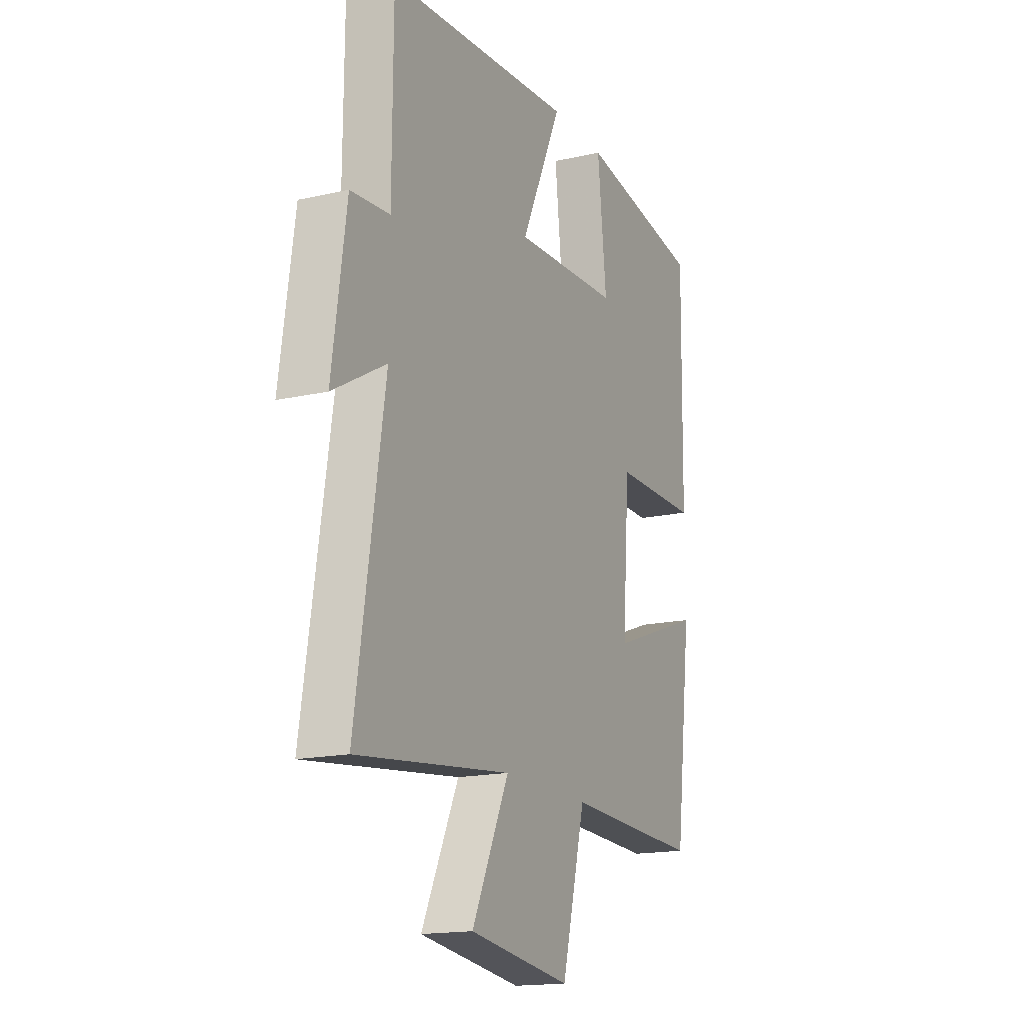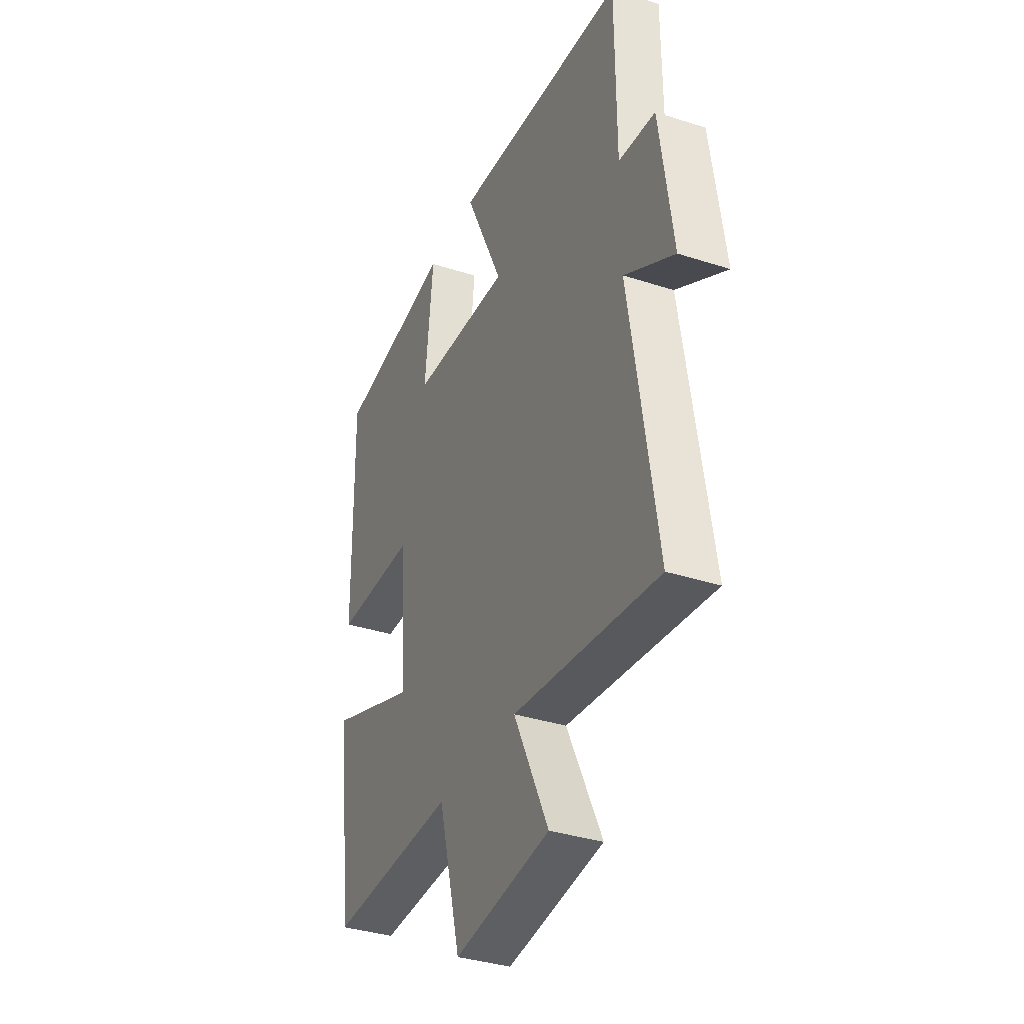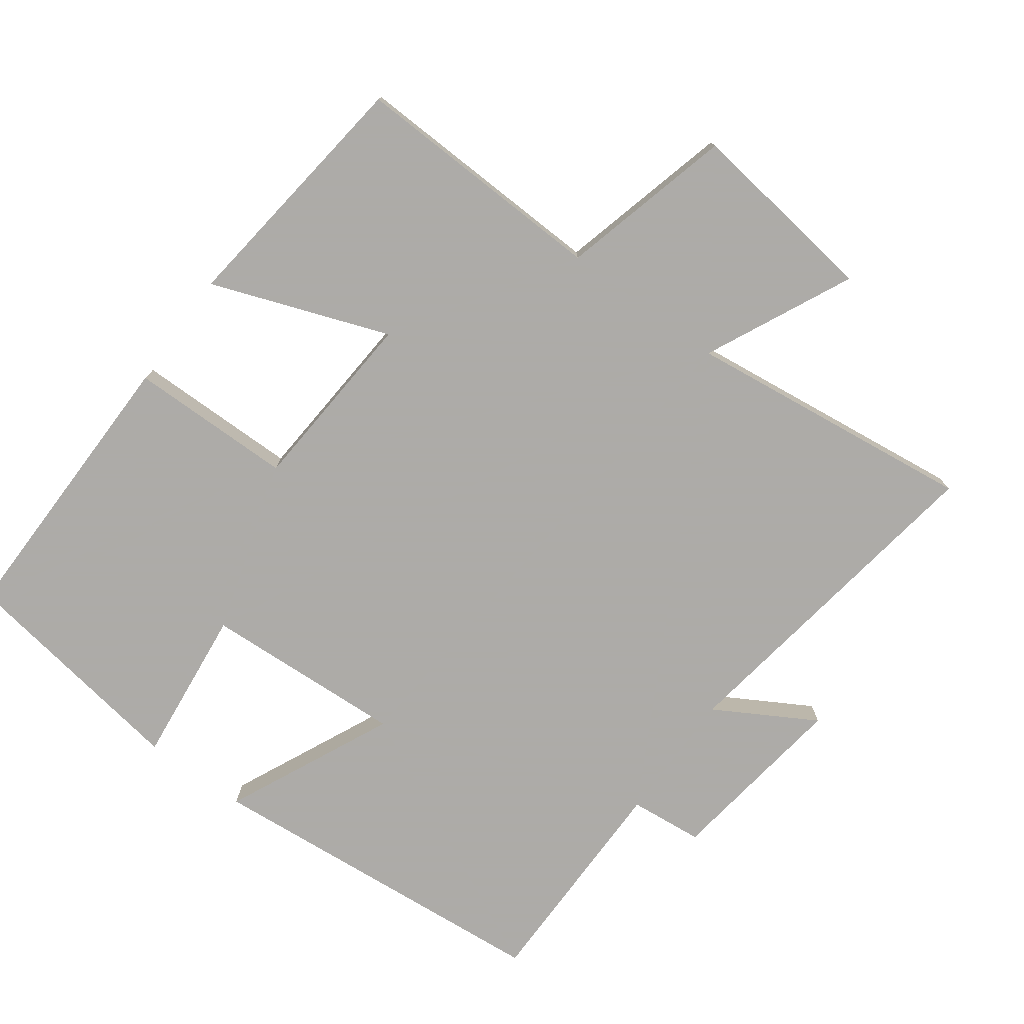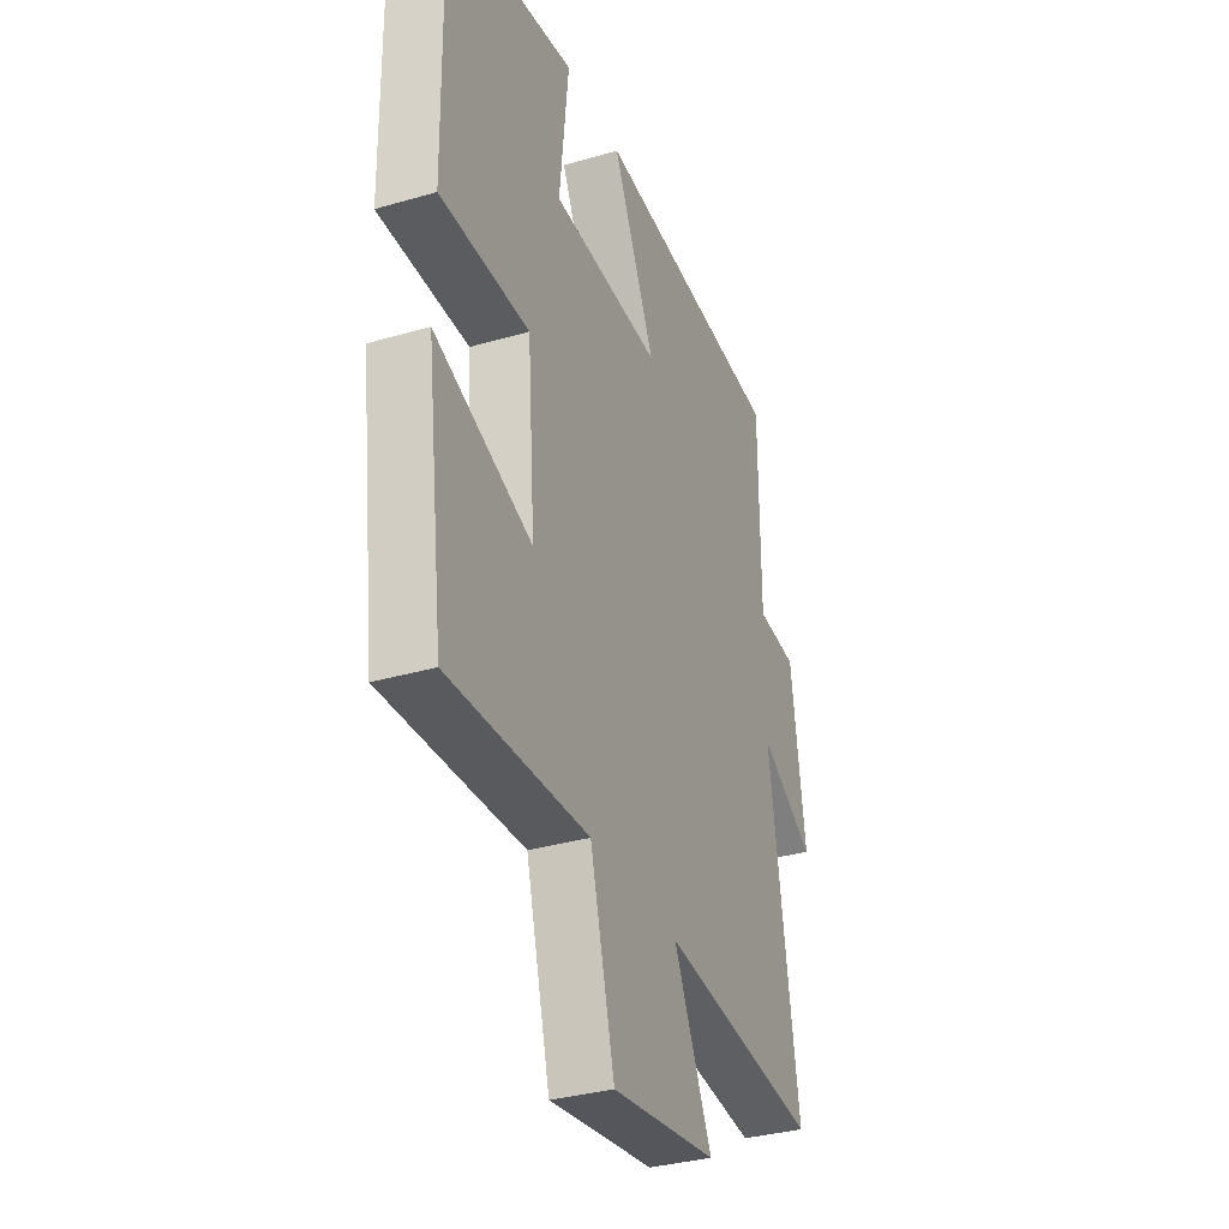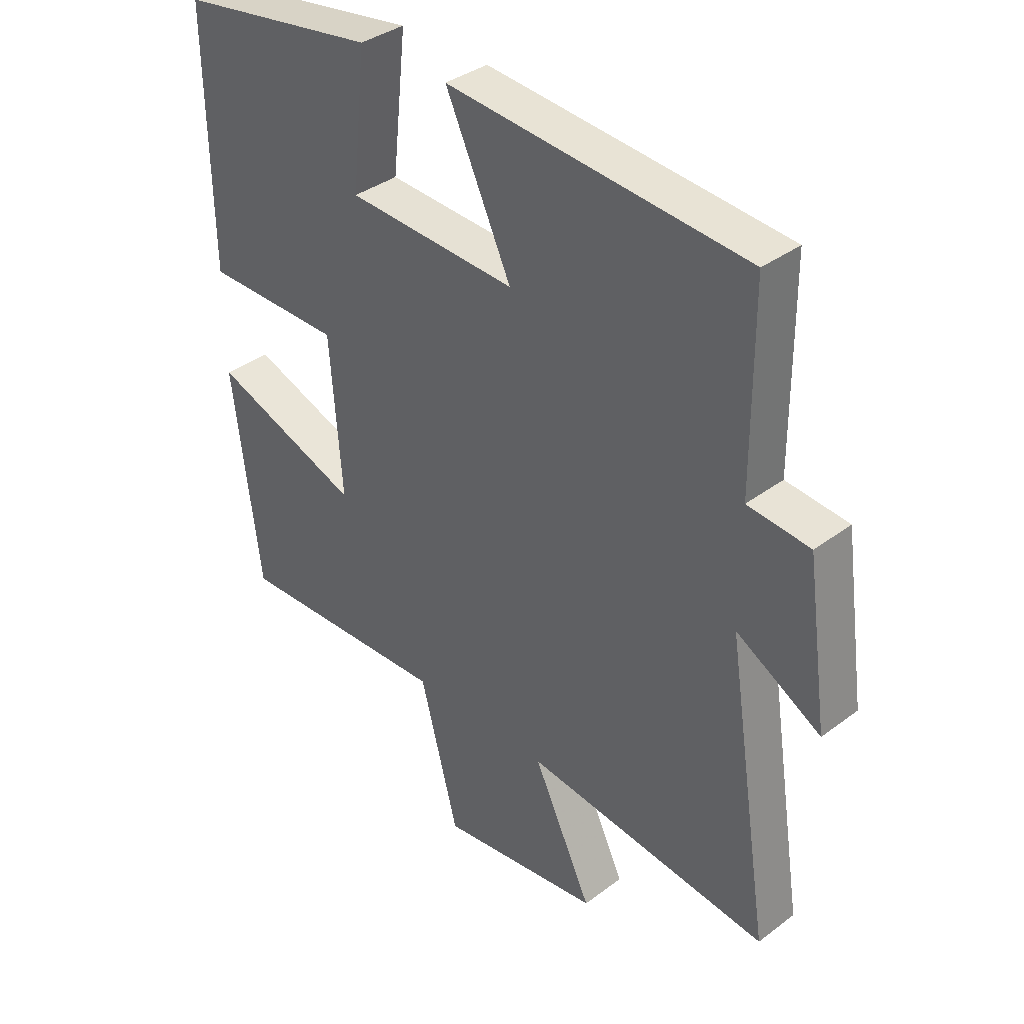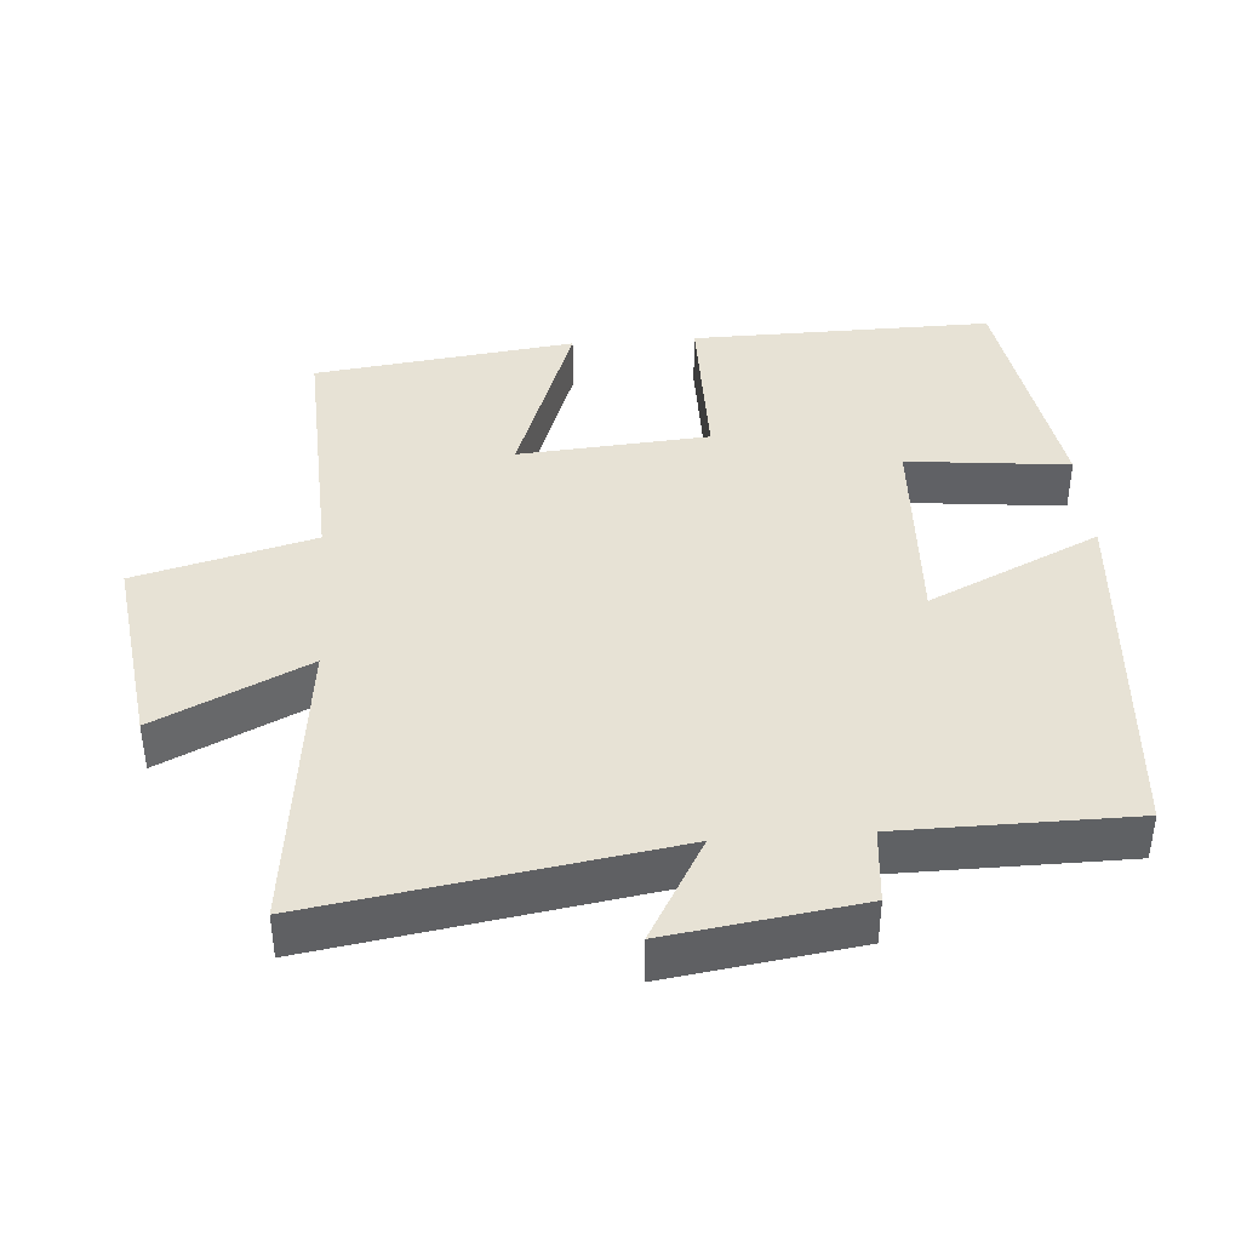
<metadata>
{"format":"obj","ext":"obj","renderer":"f3d","projection":"perspective","resolution":1024,"background":"white","views":[{"elev":-16.6,"azim":-65.2,"up":"+Z"},{"elev":-35.6,"azim":-113.1,"up":"+Z"},{"elev":-76.5,"azim":144.0,"up":"+Y"},{"elev":-33.7,"azim":111.7,"up":"+Z"},{"elev":36.6,"azim":-134.2,"up":"+Z"},{"elev":40.5,"azim":-94.3,"up":"+Y"}]}
</metadata>
<code>
v -0.577 0.07 -0.549
v -0.5 0.07 -0.059
v -0.644 0.07 -0.141
v -0.606 0.07 0.125
v -0.5 0.07 0.135
v -0.498 0.07 0.458
v 0.011 0.07 0.5
v -0.101 0.07 0.26
v 0.189 0.07 0.274
v 0.165 0.07 0.5
v 0.506 0.07 0.446
v 0.5 0.07 0.024
v 0.264 0.07 0.023
v 0.244 0.07 -0.243
v 0.5 0.07 -0.15
v 0.454 0.07 -0.515
v 0.084 0.07 -0.5
v 0.019 0.07 -0.749
v -0.259 0.07 -0.711
v -0.158 0.07 -0.5
v -0.577 0 -0.549
v -0.5 0 -0.059
v -0.644 0 -0.141
v -0.606 0 0.125
v -0.5 0 0.135
v -0.498 0 0.458
v 0.011 0 0.5
v -0.101 0 0.26
v 0.189 0 0.274
v 0.165 0 0.5
v 0.506 0 0.446
v 0.5 0 0.024
v 0.264 0 0.023
v 0.244 0 -0.243
v 0.5 0 -0.15
v 0.454 0 -0.515
v 0.084 0 -0.5
v 0.019 0 -0.749
v -0.259 0 -0.711
v -0.158 0 -0.5
f 17 18 19 20
f 14 15 16 17
f 13 14 17 20
f 10 11 12 13
f 9 10 13
f 8 9 13 20
f 5 6 7 8
f 5 8 20
f 2 3 4 5
f 2 5 20
f 1 2 20
f 40 39 38 37
f 37 36 35 34
f 40 37 34 33
f 33 32 31 30
f 33 30 29
f 40 33 29 28
f 28 27 26 25
f 40 28 25
f 25 24 23 22
f 40 25 22
f 40 22 21
f 1 21 22 2
f 2 22 23 3
f 3 23 24 4
f 4 24 25 5
f 5 25 26 6
f 6 26 27 7
f 7 27 28 8
f 8 28 29 9
f 9 29 30 10
f 10 30 31 11
f 11 31 32 12
f 12 32 33 13
f 13 33 34 14
f 14 34 35 15
f 15 35 36 16
f 16 36 37 17
f 17 37 38 18
f 18 38 39 19
f 19 39 40 20
f 20 40 21 1

</code>
